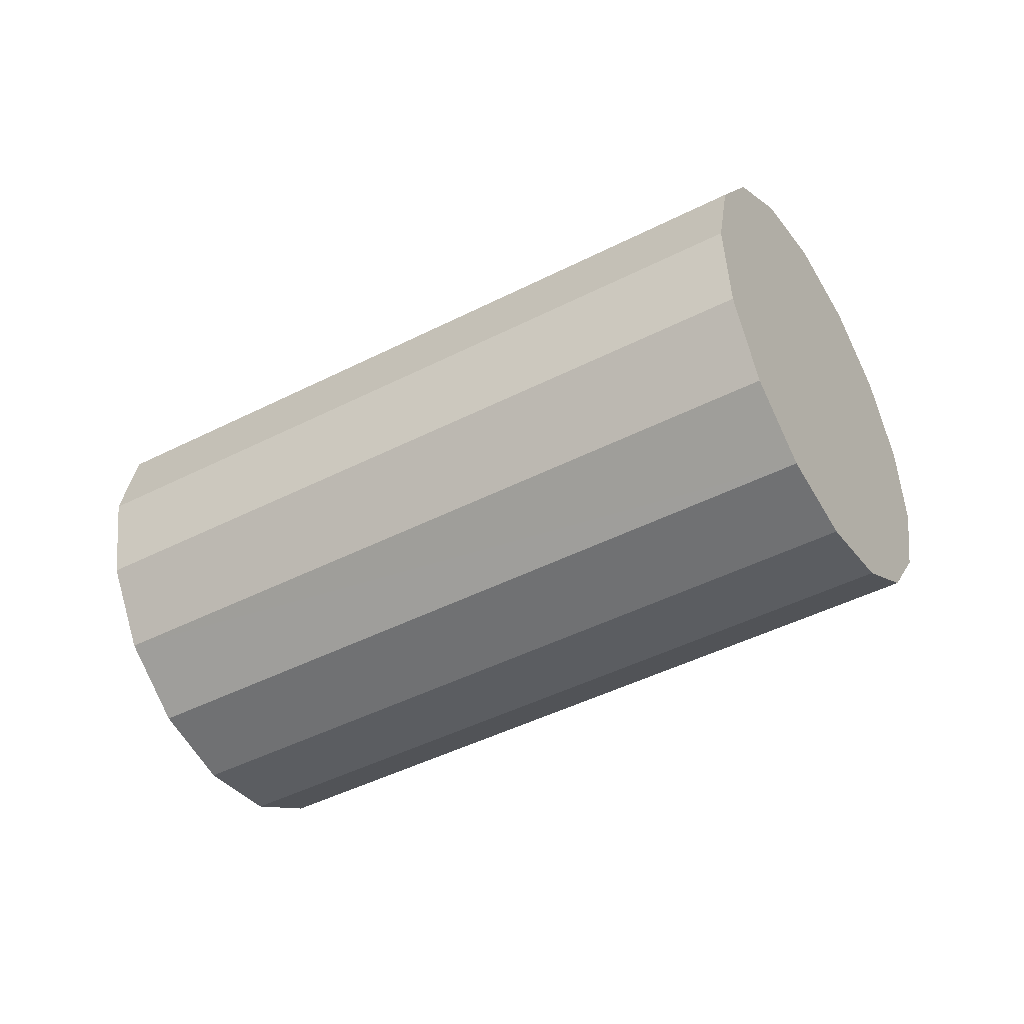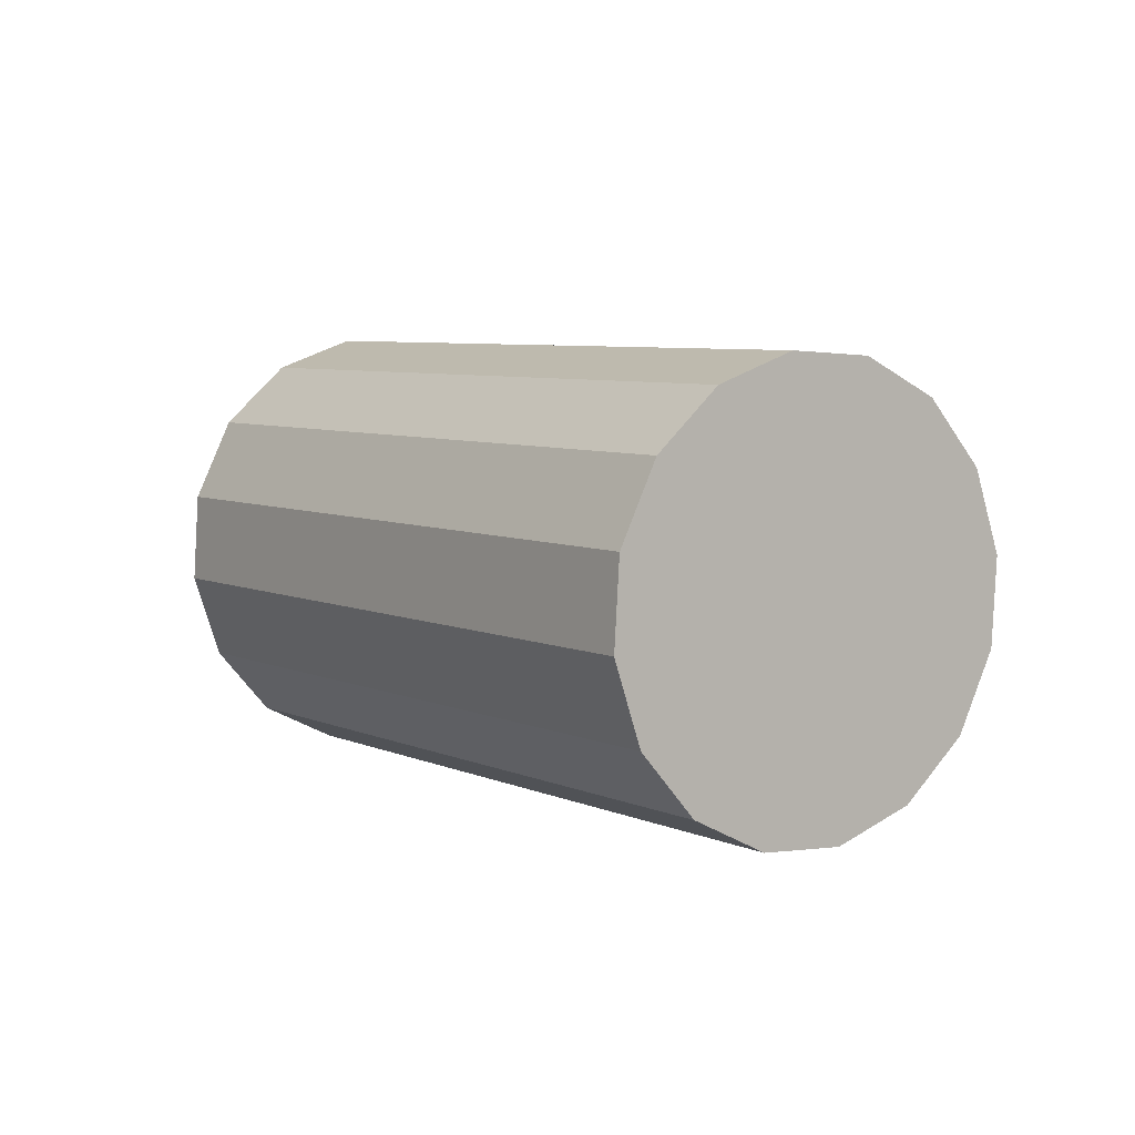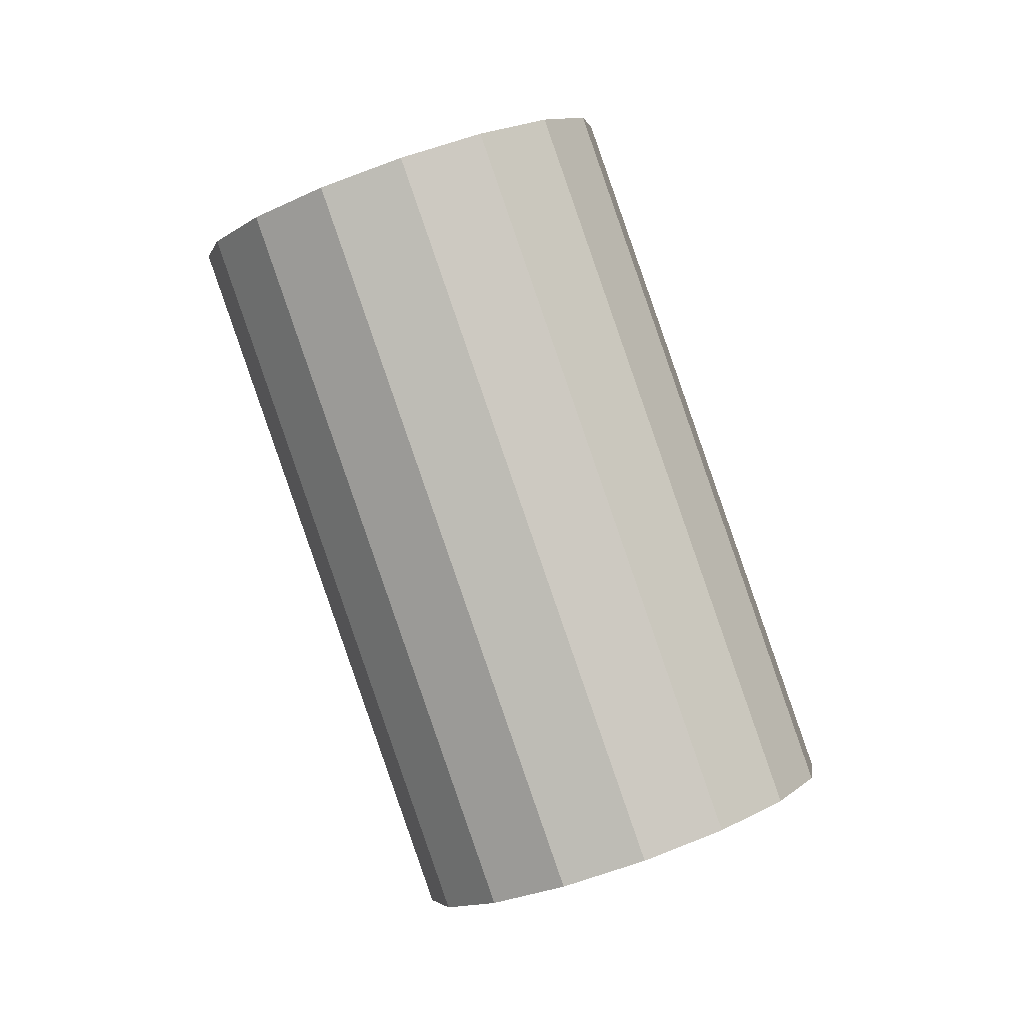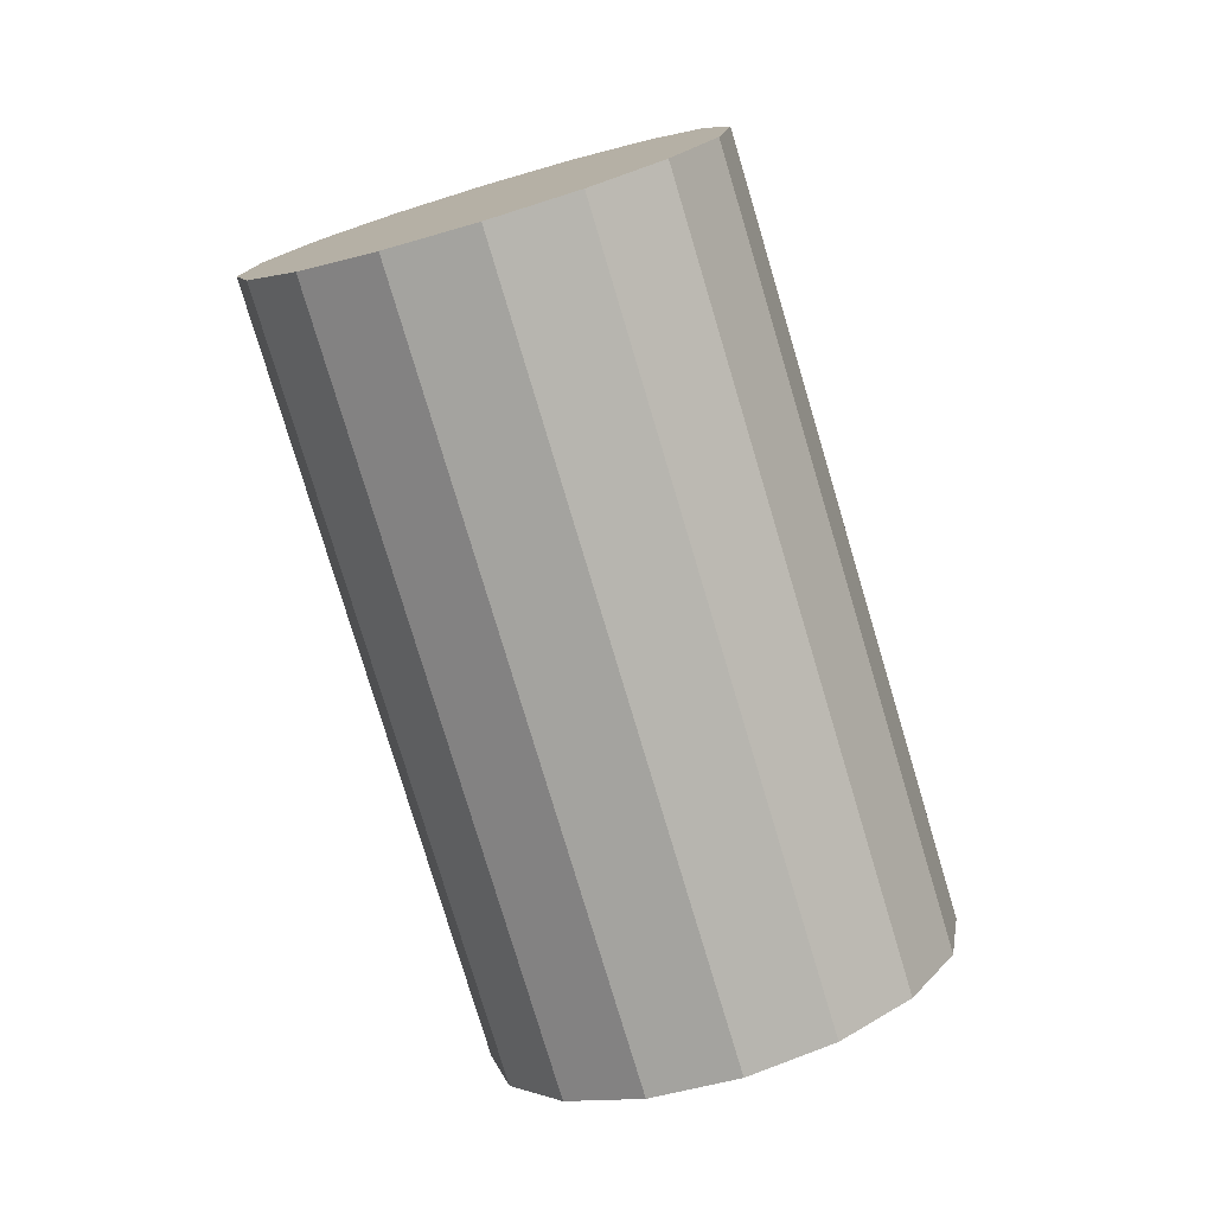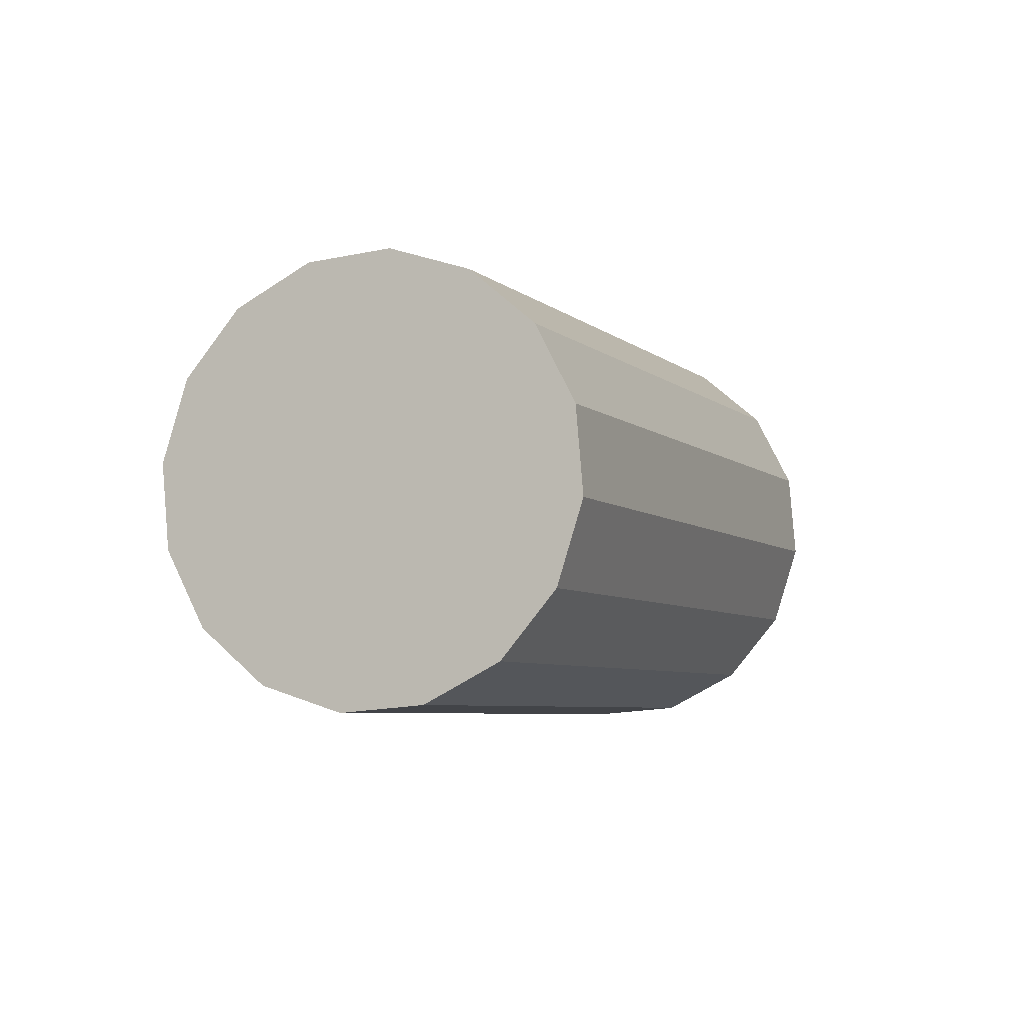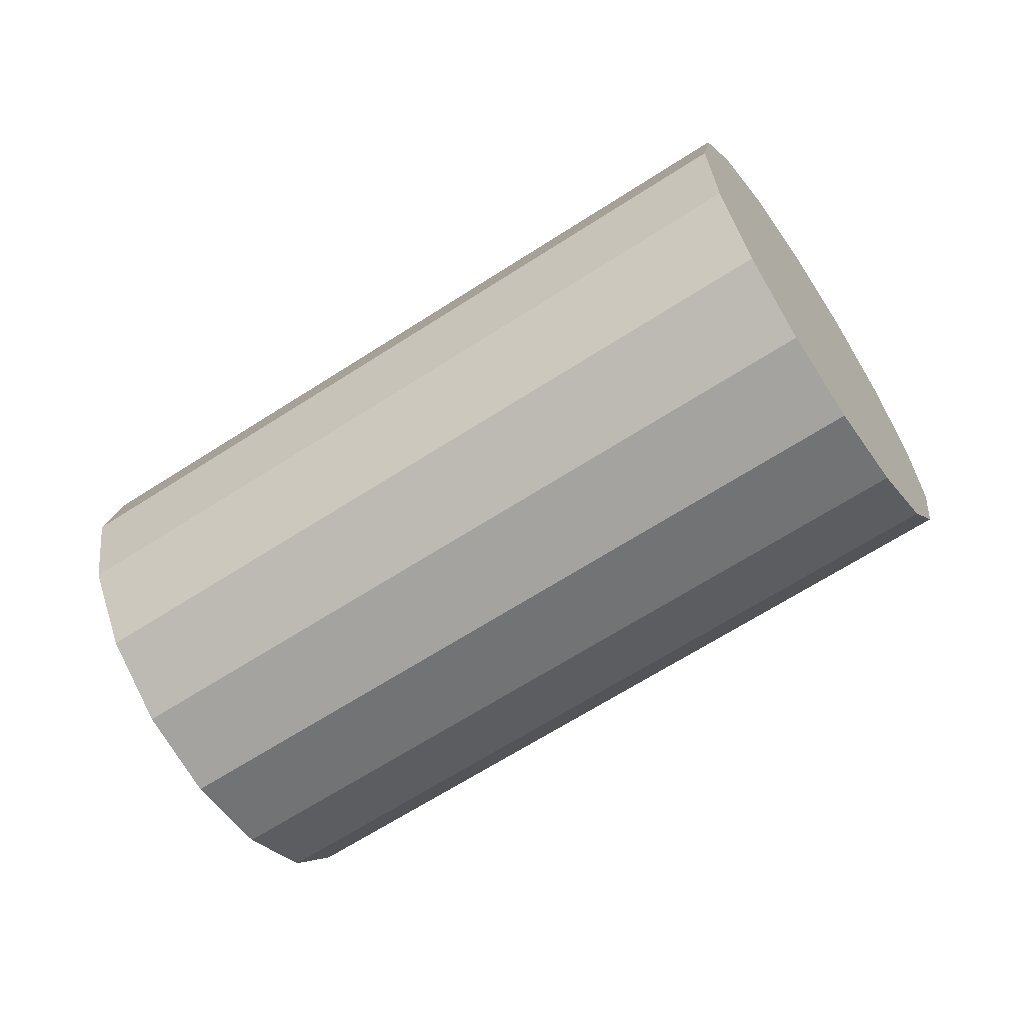
<metadata>
{"format":"obj","ext":"obj","renderer":"f3d","projection":"perspective","resolution":1024,"background":"white","views":[{"elev":-19.9,"azim":-4.7,"up":"+Y"},{"elev":21.0,"azim":20.0,"up":"+Y"},{"elev":77.4,"azim":-143.0,"up":"+Y"},{"elev":-43.1,"azim":124.4,"up":"+Z"},{"elev":8.1,"azim":79.1,"up":"+Y"},{"elev":14.1,"azim":22.3,"up":"+Z"}]}
</metadata>
<code>
o Cylinder.099_Cylinder.1528
v 0.8565 0.6611 -1.633
v -0.7751 0.2371 -2.709
v 0.794 0.8848 -1.626
v -0.8377 0.4607 -2.702
v 0.6907 1.076 -1.545
v -0.9409 0.6524 -2.621
v 0.5624 1.207 -1.402
v -1.069 0.7828 -2.478
v 0.4286 1.256 -1.219
v -1.203 0.8323 -2.295
v 0.3097 1.217 -1.023
v -1.322 0.7932 -2.099
v 0.2238 1.096 -0.8447
v -1.408 0.6714 -1.921
v 0.1839 0.9097 -0.711
v -1.448 0.4856 -1.787
v 0.1962 0.6881 -0.6423
v -1.435 0.264 -1.718
v 0.2587 0.4645 -0.649
v -1.373 0.04039 -1.725
v 0.362 0.2728 -0.7301
v -1.27 -0.1513 -1.806
v 0.4903 0.1423 -0.8732
v -1.141 -0.2817 -1.949
v 0.6241 0.0929 -1.057
v -1.008 -0.3312 -2.133
v 0.743 0.132 -1.252
v -0.8886 -0.2921 -2.328
v 0.829 0.2537 -1.431
v -0.8027 -0.1703 -2.507
v 0.8688 0.4396 -1.564
v -0.7628 0.01546 -2.64
f 2 3 1
f 4 5 3
f 6 7 5
f 8 9 7
f 10 11 9
f 12 13 11
f 14 15 13
f 16 17 15
f 18 19 17
f 20 21 19
f 22 23 21
f 24 25 23
f 26 27 25
f 28 29 27
f 6 30 22
f 30 31 29
f 32 1 31
f 7 15 23
f 2 4 3
f 4 6 5
f 6 8 7
f 8 10 9
f 10 12 11
f 12 14 13
f 14 16 15
f 16 18 17
f 18 20 19
f 20 22 21
f 22 24 23
f 24 26 25
f 26 28 27
f 28 30 29
f 6 4 2
f 2 32 30
f 30 28 26
f 26 24 22
f 22 20 18
f 18 16 14
f 14 12 10
f 10 8 6
f 6 2 30
f 30 26 22
f 22 18 6
f 18 14 6
f 14 10 6
f 30 32 31
f 32 2 1
f 31 1 3
f 3 5 7
f 7 9 11
f 11 13 7
f 13 15 7
f 15 17 19
f 19 21 23
f 23 25 27
f 27 29 23
f 29 31 23
f 31 3 7
f 15 19 23
f 31 7 23

</code>
